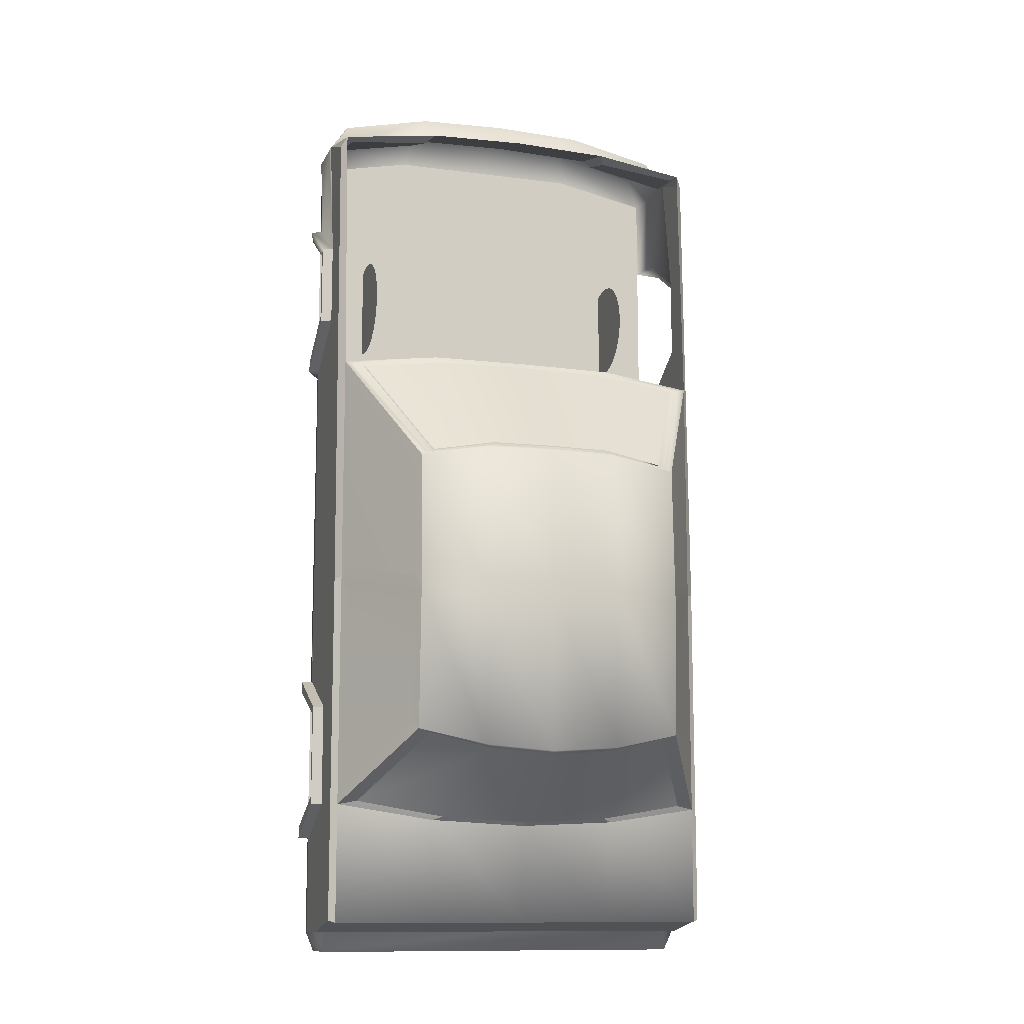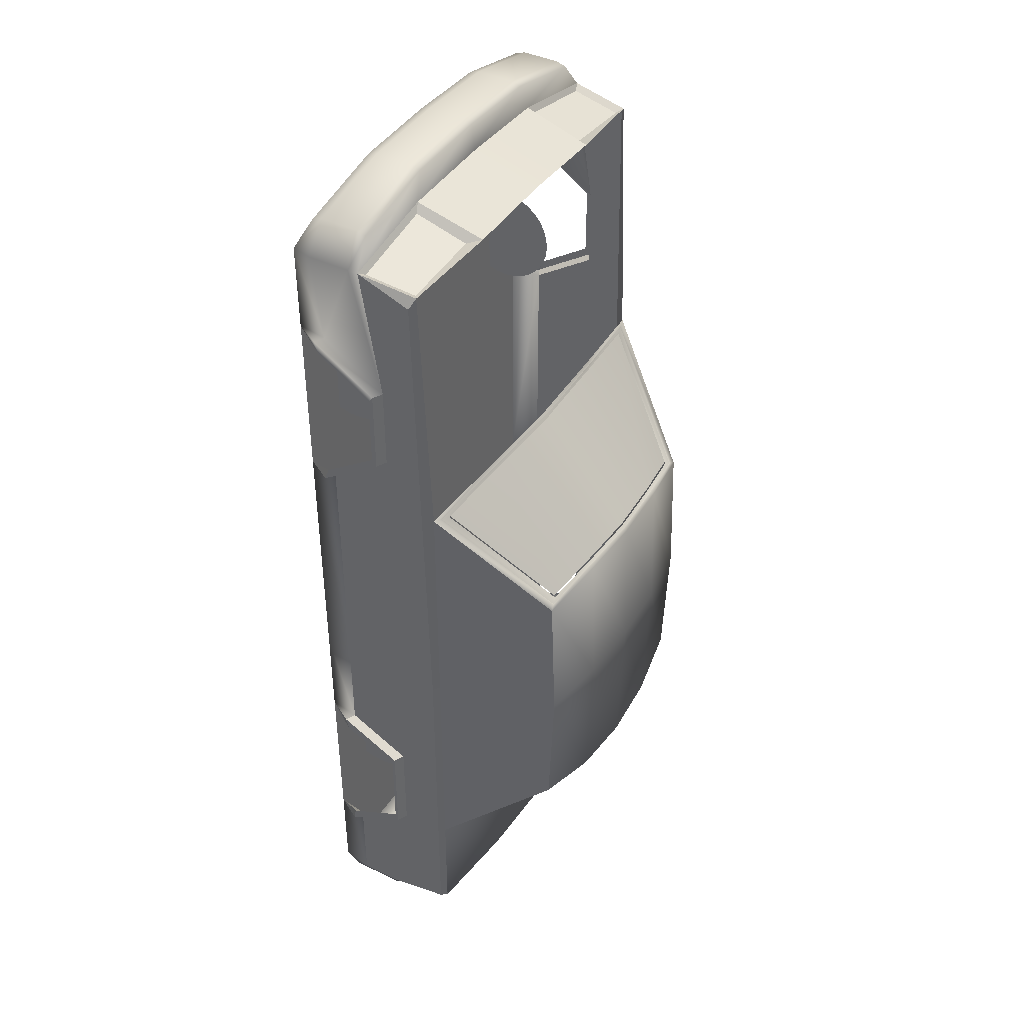
<metadata>
{"format":"obj","ext":"obj","renderer":"f3d","projection":"perspective","resolution":1024,"background":"white","views":[{"elev":-11.7,"azim":162.4,"up":"+Z"},{"elev":41.3,"azim":120.5,"up":"+Z"}]}
</metadata>
<code>
o Car_Cube.016
v -0.9926 0.7625 1.436
v -0.9926 0.4521 0.8206
v -0.9926 0.4521 -0.431
v -0.9926 0.7625 1.026
v -0.9926 0.6625 -0.431
v -0.9926 0.9469 0.919
v -0.9926 0.975 -0.431
v -0.9926 0.9375 1.369
v -0.9926 0.925 1.969
v -0.9623 0.95 2.019
v -0.9926 0.6625 2.069
v -0.9926 0.975 -0.431
v -0.9613 1 -0.431
v -0.9926 0.975 -2.168
v -0.9602 1 -2.181
v -0.9926 0.6625 -2.231
v -0.9926 0.975 -1.643
v 0.007443 0.9762 -2.179
v 0.007443 1.065 -2.181
v 0.007443 0.6625 -2.231
v 1.007 0.975 -2.168
v 0.9762 1 -1.593
v 0.9759 1 -2.181
v 1.007 0.6625 -2.231
v 1.007 0.975 -1.643
v 1.007 0.7625 -1.581
v 1.007 0.975 -1.015
v 1.007 0.7625 -1.078
v 1.007 0.975 -0.431
v 0.9762 1 -0.431
v 1.007 0.6625 -0.431
v 1.007 0.9469 0.919
v 1.007 0.7625 1.026
v 1.007 0.9375 1.369
v 1.007 0.7625 1.436
v 1.007 0.925 1.969
v 0.9773 0.95 2.019
v 1.007 0.6625 2.069
v 0.5074 0.6625 2.169
v 0.9683 0.6798 2.047
v 0.5433 0.6798 2.132
v 0.9427 0.9242 2.004
v 0.5305 0.9317 2.047
v 0.4924 1 2.069
v 0.4918 1.05 0.7815
v 0.007443 1.065 0.7815
v -0.4774 1 2.069
v -0.4926 0.6625 2.169
v -0.5155 0.9317 2.047
v -0.4769 1.05 0.7815
v -0.9613 1 0.7315
v -0.4527 1.061 0.7666
v -0.9129 1.014 0.7166
v 0.007443 1.076 0.7666
v -0.3147 1.536 0.1977
v -0.6368 1.489 0.1477
v 0.007443 1.551 0.1977
v -0.3316 1.55 0.1828
v -0.6707 1.5 0.1328
v 0.007443 1.565 0.1828
v -0.3316 1.575 -0.556
v -0.3316 1.55 -1.32
v -0.6707 1.525 -0.556
v 0.007443 1.59 -0.556
v 0.3465 1.575 -0.556
v 0.007443 1.565 -1.345
v 0.3465 1.55 -1.32
v 0.007443 1.551 -1.353
v -0.3147 1.537 -1.328
v 0.3296 1.537 -1.328
v 0.6517 1.489 -1.253
v 0.9278 1.014 -1.585
v 0.4676 1.062 -1.66
v 0.007443 1.076 -1.685
v 0.4918 1.05 -1.668
v 0.007443 1.065 -1.693
v 0.4917 1.05 -2.181
v -0.4769 1.05 -1.668
v -0.4527 1.062 -1.66
v -0.9613 1 -1.593
v -0.4764 1.05 -2.181
v -0.6707 1.5 -1.245
v -0.9468 1.026 -1.53
v -0.9129 1.014 -1.585
v -0.6368 1.489 -1.253
v -0.6852 1.476 -1.216
v -0.9468 1.026 -1.268
v -0.9468 1.026 -1.072
v -0.9468 1.026 -0.4835
v -0.6852 1.485 -0.9447
v -0.6852 1.481 -1.061
v -0.6852 1.498 -0.596
v 0.6856 1.5 -1.245
v 0.6856 1.525 -0.556
v 0.7001 1.476 -1.216
v 0.9617 1.026 -1.53
v 0.7001 1.498 -0.596
v 0.9617 1.026 -0.4835
v 0.7001 1.498 -0.5034
v 0.6856 1.5 0.1328
v 0.9762 1 0.7315
v 0.6517 1.489 0.1477
v 0.7001 1.476 0.1164
v 0.3465 1.55 0.1828
v 0.3296 1.536 0.1977
v 0.4676 1.061 0.7666
v 0.9278 1.014 0.7166
v 0.9617 1.026 0.6553
v 0.9617 1.026 -0.3909
v -0.6852 1.498 -0.5034
v -0.6852 1.476 0.1164
v -0.9468 1.026 -0.3909
v -0.9468 1.026 0.6553
v -0.9276 0.9242 2.004
v -0.5284 0.6798 2.132
v -0.9534 0.6798 2.047
v 1.007 0.4521 0.8206
v 1.007 0.4521 -0.431
v 1.007 0.6104 -0.431
v 1.007 0.4521 -0.9153
v -0.9926 0.4521 -1.743
v -0.9926 0.4521 -0.9153
v -0.9926 0.7625 -1.078
v -0.9926 0.7625 -1.581
v -0.9926 0.975 -1.015
v -0.9926 0.4521 -2.231
v -0.9926 0.6104 -2.231
v 1.007 0.4521 -2.231
v 1.007 0.6104 -2.231
v 0.9074 0.6625 -2.231
v 1.007 0.4521 -1.743
v -0.8926 0.6625 -2.231
v -0.9926 0.6104 -0.431
v -0.7143 0.35 0.9775
v -0.7143 0.3018 0.992
v -0.7143 0.4 0.9725
v -0.7143 0.45 0.9775
v -0.7143 0.4982 0.992
v -0.7143 0.5425 1.016
v -0.7143 0.5814 1.048
v -0.7143 0.6133 1.087
v -0.7143 0.637 1.131
v -0.7143 0.6516 1.179
v -0.7143 0.6565 1.229
v -0.7143 0.6516 1.279
v -0.7143 0.637 1.327
v -0.7143 0.6133 1.372
v -0.7143 0.5814 1.41
v -0.7143 0.5425 1.442
v -0.7143 0.4982 1.466
v -0.7143 0.45 1.481
v -0.7143 0.4 1.486
v -0.7143 0.35 1.481
v -0.7143 0.3018 1.466
v -0.7143 0.2575 1.442
v -0.7143 0.2186 1.41
v -0.7143 0.1867 1.372
v -0.7143 0.163 1.327
v -0.7143 0.1484 1.279
v -0.7143 0.1435 1.229
v -0.7143 0.1484 1.179
v -0.7143 0.163 1.131
v -0.7143 0.1867 1.087
v -0.7143 0.2186 1.048
v -0.7143 0.2575 1.016
v -0.7143 0.35 -1.583
v -0.7143 0.4 -1.587
v -0.7143 0.3018 -1.568
v -0.7143 0.2575 -1.544
v -0.7143 0.2186 -1.512
v -0.7143 0.1867 -1.473
v -0.7143 0.163 -1.429
v -0.7143 0.1484 -1.381
v -0.7143 0.1435 -1.331
v -0.7143 0.1484 -1.281
v -0.7143 0.163 -1.233
v -0.7143 0.1867 -1.188
v -0.7143 0.2186 -1.15
v -0.7143 0.2575 -1.118
v -0.7143 0.3018 -1.094
v -0.7143 0.35 -1.079
v -0.7143 0.4 -1.074
v -0.7143 0.45 -1.079
v -0.7143 0.4982 -1.094
v -0.7143 0.5425 -1.118
v -0.7143 0.5814 -1.15
v -0.7143 0.6133 -1.188
v -0.7143 0.637 -1.233
v -0.7143 0.6516 -1.281
v -0.7143 0.6565 -1.331
v -0.7143 0.6516 -1.381
v -0.7143 0.637 -1.429
v -0.7143 0.6133 -1.473
v -0.7143 0.5814 -1.512
v -0.7143 0.5425 -1.544
v -0.7143 0.4982 -1.568
v -0.7143 0.45 -1.583
v 0.7292 0.4 -1.587
v 0.7292 0.35 -1.583
v 0.7292 0.45 -1.583
v 0.7292 0.4982 -1.568
v 0.7292 0.5425 -1.544
v 0.7292 0.5814 -1.512
v 0.7292 0.6133 -1.473
v 0.7292 0.637 -1.429
v 0.7292 0.6516 -1.381
v 0.7292 0.6565 -1.331
v 0.7292 0.6516 -1.281
v 0.7292 0.637 -1.233
v 0.7292 0.6133 -1.188
v 0.7292 0.5814 -1.15
v 0.7292 0.5425 -1.118
v 0.7292 0.4982 -1.094
v 0.7292 0.45 -1.079
v 0.7292 0.4 -1.074
v 0.7292 0.35 -1.079
v 0.7292 0.3018 -1.094
v 0.7292 0.2575 -1.118
v 0.7292 0.2186 -1.15
v 0.7292 0.1867 -1.188
v 0.7292 0.163 -1.233
v 0.7292 0.1484 -1.281
v 0.7292 0.1435 -1.331
v 0.7292 0.1484 -1.381
v 0.7292 0.163 -1.429
v 0.7292 0.1867 -1.473
v 0.7292 0.2186 -1.512
v 0.7292 0.2575 -1.544
v 0.7292 0.3018 -1.568
v 0.7292 0.4 0.9725
v 0.7292 0.45 0.9775
v 0.7292 0.35 0.9775
v 0.7292 0.3018 0.992
v 0.7292 0.2575 1.016
v 0.7292 0.2186 1.048
v 0.7292 0.1867 1.087
v 0.7292 0.163 1.131
v 0.7292 0.1484 1.179
v 0.7292 0.1435 1.229
v 0.7292 0.1484 1.279
v 0.7292 0.163 1.327
v 0.7292 0.1867 1.372
v 0.7292 0.2186 1.41
v 0.7292 0.2575 1.442
v 0.7292 0.3018 1.466
v 0.7292 0.35 1.481
v 0.7292 0.4 1.486
v 0.7292 0.45 1.481
v 0.7292 0.4982 1.466
v 0.7292 0.5425 1.442
v 0.7292 0.5814 1.41
v 0.7292 0.6133 1.372
v 0.7292 0.637 1.327
v 0.7292 0.6516 1.279
v 0.7292 0.6565 1.229
v 0.7292 0.6516 1.179
v 0.7292 0.637 1.131
v 0.7292 0.6133 1.087
v 0.7292 0.5814 1.048
v 0.7292 0.5425 1.016
v 0.7292 0.4982 0.992
v -0.434 1.067 0.7579
v 0.003137 1.082 0.7579
v -0.8712 1.022 0.7104
v -0.3029 1.519 0.2175
v 0.003137 1.533 0.2175
v -0.6089 1.474 0.17
v 0.3091 1.519 0.2175
v 0.6151 1.474 0.17
v 0.4403 1.067 0.7579
v 0.8774 1.022 0.7104
v 0.007443 1 2.084
v 0.4924 1 2.069
v -0.4774 1 2.069
v 0.007443 0.6625 2.184
v 0.5074 0.6625 2.169
v -0.4926 0.6625 2.169
v -0.9676 0.3 2.069
v -0.4801 0.3 2.169
v -0.9676 0.3 1.641
v -0.4801 0.3 1.519
v -0.9676 0.3 0.8206
v 0.9824 0.3 2.069
v 0.4949 0.3 2.169
v 0.007443 0.3 2.169
v 0.4949 0.3 1.519
v 0.4949 0.3 0.919
v 0.007443 0.3 1.519
v 0.9824 0.3 1.641
v 0.9824 0.3 0.8206
v 0.9824 0.3 -0.431
v 0.4949 0.3 -0.431
v 0.9824 0.3 -0.9153
v 0.9824 0.3 -1.743
v 0.7143 0.3 -0.9153
v 0.7874 0.3 -1.743
v 0.007443 0.3 -0.9153
v 0.007443 0.3 -0.431
v -0.6994 0.3 -0.9153
v 0.007443 0.3 -1.743
v 0.007443 0.3 -2.231
v -0.7726 0.3 -1.743
v -0.8701 0.3 -2.231
v -0.9676 0.3 -1.743
v -0.9676 0.3 -2.231
v -0.9676 0.3 -0.9153
v -0.9676 0.3 -0.431
v -0.4801 0.3 -0.431
v -0.4801 0.3 0.919
v 0.007443 0.3 0.919
v 0.8849 0.3 -2.231
v 0.9824 0.3 -2.231
v -0.9676 0.3 2.069
v -0.4801 0.3 2.169
v -0.8926 0.3656 2.204
v -0.9926 0.4021 2.069
v -0.9676 0.3 1.641
v -1.043 0.4504 1.579
v -0.9926 0.4521 1.641
v -0.9676 0.3 0.8206
v -1.043 0.4271 1.641
v -1.043 0.7375 1.436
v -0.9926 0.7625 1.436
v -1.043 0.7375 1.026
v -1.043 0.7142 1.405
v -1.043 0.7142 1.056
v -1.043 0.4504 0.8821
v -1.043 0.4271 0.8206
v -0.9926 0.4521 0.8206
v -0.9926 0.4521 -0.431
v -0.9926 0.7625 1.026
v -0.9926 0.6625 2.069
v 0.007443 0.6625 -2.231
v 1.007 0.7625 -1.581
v 1.007 0.7625 -1.078
v 1.007 0.7625 1.026
v 1.007 0.7625 1.436
v 1.007 0.6625 2.069
v 0.5074 0.6625 2.169
v 0.9075 0.6469 2.204
v 1.007 0.6104 2.069
v -0.4926 0.6625 2.169
v 0.007443 0.6625 2.184
v -0.4426 0.6469 2.304
v -0.8926 0.6469 2.204
v 0.007443 0.6469 2.319
v -0.4426 0.6 2.319
v -0.4426 0.4125 2.319
v -0.8926 0.6 2.219
v 0.007443 0.6 2.334
v 0.007443 0.4125 2.334
v 0.4575 0.6 2.319
v 0.4575 0.4125 2.319
v 0.9075 0.6 2.219
v 0.4575 0.6469 2.304
v 0.9075 0.4125 2.219
v 1.007 0.4021 2.069
v 0.9075 0.3656 2.204
v 0.9824 0.3 2.069
v 0.4575 0.3656 2.304
v 0.007443 0.3656 2.319
v 0.4949 0.3 2.169
v 0.007443 0.3 2.169
v 0.9824 0.3 1.641
v 0.9824 0.3 0.8206
v 1.057 0.4504 1.579
v 1.007 0.4521 1.641
v 1.057 0.4271 1.641
v 1.057 0.7375 1.436
v 1.057 0.7142 1.405
v 1.057 0.7375 1.026
v 1.057 0.7142 1.056
v 1.057 0.4271 0.8206
v 1.057 0.4504 0.8821
v 1.007 0.4521 0.8206
v 1.007 0.4521 -0.431
v 1.007 0.4521 -0.9153
v 0.9824 0.3 -0.431
v 0.9824 0.3 -0.9153
v 1.057 0.4271 -0.9153
v 1.057 0.4426 -0.9775
v 0.9824 0.3 -1.743
v 0.007443 0.3 -2.231
v -0.8701 0.3 -2.231
v -0.9676 0.3 -1.743
v -0.9676 0.3 -2.231
v -1.043 0.4271 -1.743
v -1.043 0.4504 -1.681
v -0.9926 0.4521 -1.743
v -0.9676 0.3 -0.9153
v -1.043 0.4504 -0.9775
v -0.9926 0.4521 -0.9153
v -1.043 0.4271 -0.9153
v -0.9676 0.3 -0.431
v -1.043 0.7375 -1.078
v -0.9926 0.7625 -1.078
v -1.043 0.7375 -1.581
v -1.043 0.7142 -1.116
v -1.043 0.7142 -1.543
v -0.9926 0.7625 -1.581
v -0.9926 0.4521 -2.231
v -0.9926 0.6104 -2.231
v -0.9376 0.3568 -2.331
v -0.9376 0.6306 -2.331
v 0.007443 0.3568 -2.331
v 0.007443 0.6306 -2.331
v 0.9524 0.3568 -2.331
v 1.007 0.4521 -2.231
v 0.8849 0.3 -2.231
v 0.9824 0.3 -2.231
v 0.9524 0.6306 -2.331
v 1.007 0.6104 -2.231
v 0.9074 0.6625 -2.231
v 1.007 0.4521 -1.743
v 1.057 0.4271 -1.743
v 1.057 0.7375 -1.581
v 1.057 0.4426 -1.681
v 1.057 0.722 -1.543
v 1.057 0.722 -1.116
v 1.057 0.7375 -1.078
v -0.8926 0.6625 -2.231
v -0.4426 0.3656 2.304
v -0.8926 0.4125 2.219
v -0.9926 0.6104 2.069
v 0.9683 0.6798 2.047
v 0.5433 0.6798 2.132
v 0.9427 0.9242 2.004
v 0.5305 0.9317 2.047
v -0.4527 1.061 0.7666
v -0.9129 1.014 0.7166
v 0.007443 1.076 0.7666
v -0.4297 1.073 0.7513
v 0.007443 1.087 0.7513
v -0.8669 1.027 0.7038
v -0.2986 1.524 0.211
v 0.007443 1.538 0.211
v -0.6046 1.479 0.1635
v -0.3147 1.536 0.1977
v -0.6368 1.489 0.1477
v 0.007443 1.551 0.1977
v 0.007443 1.551 -1.353
v -0.3147 1.537 -1.328
v 0.007443 1.538 -1.362
v 0.3296 1.537 -1.328
v 0.6517 1.489 -1.253
v 0.3134 1.524 -1.337
v 0.4446 1.073 -1.651
v 0.6195 1.479 -1.262
v 0.8817 1.028 -1.576
v 0.9278 1.014 -1.585
v 0.4676 1.062 -1.66
v 0.007443 1.076 -1.685
v -0.4527 1.062 -1.66
v -0.9468 1.026 -1.53
v -0.9129 1.014 -1.585
v -0.6368 1.489 -1.253
v -0.8669 1.028 -1.576
v -0.6046 1.479 -1.262
v -0.4297 1.073 -1.651
v -0.2986 1.524 -1.337
v 0.007443 1.086 -1.676
v -0.9468 1.026 -1.53
v -0.9468 1.026 -1.268
v -0.9468 1.026 -1.268
v -0.9468 1.026 -1.072
v -0.9468 1.026 -0.4835
v -0.9468 1.026 -1.072
v -0.9468 1.026 -0.4835
v -0.9455 1.028 -0.4882
v -0.9455 1.028 -1.524
v 0.9617 1.026 -1.53
v 0.9571 1.034 -1.51
v 0.9571 1.034 -0.4999
v 0.9617 1.026 -0.4835
v 0.6517 1.489 0.1477
v 0.3296 1.536 0.1977
v 0.3134 1.524 0.211
v 0.6195 1.479 0.1635
v 0.4446 1.073 0.7513
v 0.4676 1.061 0.7666
v 0.8817 1.027 0.7038
v 0.9278 1.014 0.7166
v 0.9617 1.026 0.6553
v 0.9571 1.034 0.6315
v 0.9571 1.034 -0.3784
v 0.9617 1.026 -0.3909
v -0.9468 1.026 -0.3909
v -0.9455 1.028 -0.3873
v -0.9455 1.028 0.6484
v -0.9468 1.026 0.6553
v 0.007443 1.538 -1.362
v 0.3134 1.524 -1.337
v 0.007443 1.086 -1.676
v -0.2986 1.524 -1.337
v -0.4297 1.073 -1.651
v -0.6046 1.479 -1.262
v -0.8669 1.028 -1.576
v 0.4446 1.073 -1.651
v 0.8817 1.028 -1.576
v 0.6195 1.479 -1.262
v -0.9468 1.026 -1.53
v -0.6852 1.476 -1.216
v -0.9468 1.026 -1.53
v -0.6852 1.476 -1.216
v -0.9455 1.028 -1.524
v -0.9455 1.028 -0.4882
v -0.6865 1.473 -1.213
v -0.6865 1.483 -0.9448
v -0.6865 1.496 -0.5996
v -0.6852 1.485 -0.9447
v -0.6852 1.498 -0.596
v -0.6852 1.485 -0.9447
v -0.6852 1.481 -1.061
v -0.6852 1.481 -1.061
v -0.6852 1.498 -0.596
v -0.9468 1.026 -0.4835
v -0.9468 1.026 -0.4835
v 0.7001 1.476 -1.216
v 0.9617 1.026 -1.53
v 0.7001 1.498 -0.596
v 0.7046 1.468 -1.207
v 0.9571 1.034 -1.51
v 0.7046 1.49 -0.6085
v 0.9571 1.034 -0.4999
v 0.9617 1.026 -0.4835
v 0.7001 1.498 -0.5034
v 0.7001 1.476 0.1164
v 0.7046 1.49 -0.487
v 0.9617 1.026 -0.3909
v 0.9571 1.034 -0.3784
v 0.9571 1.034 0.6315
v 0.7046 1.468 0.1113
v 0.9617 1.026 0.6553
v -0.6852 1.498 -0.5034
v -0.6852 1.476 0.1164
v -0.9468 1.026 -0.3909
v -0.6865 1.496 -0.4987
v -0.6865 1.473 0.115
v -0.9455 1.028 -0.3873
v -0.9455 1.028 0.6484
v -0.9468 1.026 0.6553
v -0.5155 0.9317 2.047
v -0.9276 0.9242 2.004
v -0.5284 0.6798 2.132
v -0.9534 0.6798 2.047
f 133 3 2 4 5
f 6 7 5 4
f 8 6 4 1
f 9 8 1 11
f 9 10 51 13 12
f 9 11 10
f 12 13 80 15 14
f 18 14 15 81 19
f 16 14 18 20 132
f 17 14 16 124
f 19 77 23 21 18
f 21 24 130 20 18
f 22 21 23
f 27 25 21 22 30 29
f 21 25 26 24
f 25 27 28 26
f 27 29 31 28
f 29 30 101 37 36 34 32
f 29 32 33 31
f 32 34 35 33
f 34 36 38 35
f 37 38 36
f 38 37 42 40
f 39 38 40 41
f 37 44 43 42
f 44 39 41 43
f 47 10 114 49
f 48 47 49 115
f 51 50 52 53
f 50 46 54 52
f 58 59 56 55
f 60 58 55 57
f 58 61 63 59
f 60 64 61 58
f 64 66 62 61
f 61 62 82 63
f 104 65 64 60
f 65 67 66 64
f 66 67 70 68
f 62 66 68 69
f 67 93 71 70
f 22 75 73 72
f 93 22 72 71
f 75 76 74 73
f 22 23 77 75
f 75 77 19 76
f 81 78 76 19
f 76 78 79 74
f 78 80 84 79
f 15 80 78 81
f 80 82 85 84
f 82 80 83 86
f 80 13 89 88 87 83
f 82 62 69 85
f 82 86 91 90 92 63
f 13 63 92 89
f 22 93 95 96
f 94 93 67 65
f 93 94 97 95
f 30 22 96 98
f 94 30 98 97
f 30 94 99 109
f 100 94 65 104
f 94 100 103 99
f 101 100 102 107
f 100 101 108 103
f 100 104 105 102
f 104 60 57 105
f 45 101 107 106
f 46 45 106 54
f 101 30 109 108
f 63 13 112 110
f 59 63 110 111
f 13 51 113 112
f 51 59 111 113
f 59 51 53 56
f 11 48 115 116
f 10 11 116 114
f 33 117 118 119 31
f 119 118 120 28 31
f 124 16 127 126 121
f 125 17 124 123
f 123 122 3 133 5
f 7 125 123 5
f 129 130 24
f 26 131 128 129 24
f 16 132 127
f 272 275 276 273
f 274 277 275 272
f 430 429 432 434
f 429 431 433 432
f 440 438 435 436
f 438 439 437 435
f 442 441 443 460
f 441 444 446 443
f 444 445 448 446
f 445 450 449 448
f 450 451 447 449
f 451 452 461 447
f 455 456 458 457
f 453 455 457 459
f 452 453 459 461
f 456 442 460 458
f 454 463 464 462
f 463 465 467 464
f 465 466 468 467
f 462 464 467 468 469 470
f 474 471 472 473
f 475 476 477 478
f 476 440 436 477
f 431 480 479 433
f 480 482 481 479
f 482 475 478 481
f 483 486 485 484
f 487 490 489 488
f 439 430 434 437
f 262 263 266 265
f 264 262 265 267
f 270 271 269 268
f 263 270 268 266
f 498 493 491 492
f 493 495 494 491
f 495 497 496 494
f 499 498 492 500
f 502 501 503 504
f 504 503 505 507
f 505 506 509 508 507
f 510 513 504 507 508
f 511 510 508 509
f 515 512 510 511
f 512 514 513 510
f 514 502 504 513
f 516 515 511 517
f 517 511 509 506
f 519 518 521 522
f 518 520 523 521
f 524 522 521 523
f 520 525 524 523
f 526 527 532 528
f 529 526 528 530
f 531 530 528 532
f 527 533 531 532
f 535 534 537 538
f 534 536 539 537
f 539 540 538 537
f 541 535 538 540
f 313 314 422 315
f 316 313 315 423
f 316 319 317 313
f 321 318 317
f 319 321 317
f 321 322 325 318
f 319 323 322 321
f 323 331 324 322
f 322 324 326 325
f 324 328 327 326
f 328 320 327
f 320 328 329
f 331 329 328 324
f 329 330 394 320
f 338 339 355 340
f 341 338 340 354
f 337 338 341
f 343 342 344 346
f 342 332 345 344
f 344 345 349 347
f 346 344 347 350
f 347 349 423 348
f 350 347 348 351
f 355 346 350 352
f 352 350 351 353
f 354 352 353 356
f 340 355 352 354
f 339 343 346 355
f 357 341 354 356
f 356 353 360 358
f 359 357 356 358
f 362 359 358 360
f 353 351 361 360
f 363 362 360 361
f 367 357 359 364
f 368 364 366
f 364 368 367
f 369 368 366 370
f 337 367 368 369
f 336 337 369 371
f 371 369 370 372
f 375 336 371 373
f 373 371 372 374
f 373 374 365
f 375 373 365
f 376 375 365 378
f 377 376 378 379
f 379 380 377
f 380 379 381
f 389 401 386 385
f 387 385 388
f 385 387 389
f 393 391 390
f 392 393 390
f 330 392 390 394
f 393 395 398 391
f 392 396 395 393
f 396 400 397 395
f 395 397 399 398
f 397 387 388 399
f 400 389 387 397
f 402 404 403 401
f 403 386 401
f 404 406 405 403
f 386 403 384
f 403 405 383 384
f 405 407 409 383
f 406 411 407 405
f 411 412 408 407
f 407 408 410
f 410 409 407
f 413 412 411
f 333 413 411 406
f 408 414 382 410
f 414 415 382
f 414 334 416 415
f 415 417 382
f 415 416 418 417
f 416 420 419 418
f 420 380 381 419
f 334 335 420 416
f 335 377 380 420
f 421 333 406 404
f 402 421 404
f 341 357 367 337
f 314 363 361 422
f 351 348 422 361
f 348 423 315 422
f 332 424 349 345
f 424 316 423 349
f 424 323 319 316
f 332 323 424
f 428 426 425 427
f 543 545 544 542
f 278 280 281 279
f 280 282 309 281
f 285 288 286 284
f 284 286 289 283
f 286 287 290 289
f 288 310 287 286
f 292 295 293 291
f 287 292 291 290
f 295 296 294 293
f 297 300 296 295
f 298 297 295 292
f 308 299 297 298
f 299 302 300 297
f 300 301 311 296
f 302 303 301 300
f 304 305 303 302
f 306 304 302 299
f 307 306 299 308
f 282 307 308 309
f 309 308 298 310
f 281 309 310 288
f 310 298 292 287
f 296 311 312 294
f 279 281 288 285
f 134 136 137 138 139 140 141 142 143 144 145 146 147 148 149 150 151 152 153 154 155 156 157 158 159 160 161 162 163 164 165 135
f 166 167 197 196 195 194 193 192 191 190 189 188 187 186 185 184 183 182 181 180 179 178 177 176 175 174 173 172 171 170 169 168
f 198 199 229 228 227 226 225 224 223 222 221 220 219 218 217 216 215 214 213 212 211 210 209 208 207 206 205 204 203 202 201 200
f 230 232 233 234 235 236 237 238 239 240 241 242 243 244 245 246 247 248 249 250 251 252 253 254 255 256 257 258 259 260 261 231

</code>
